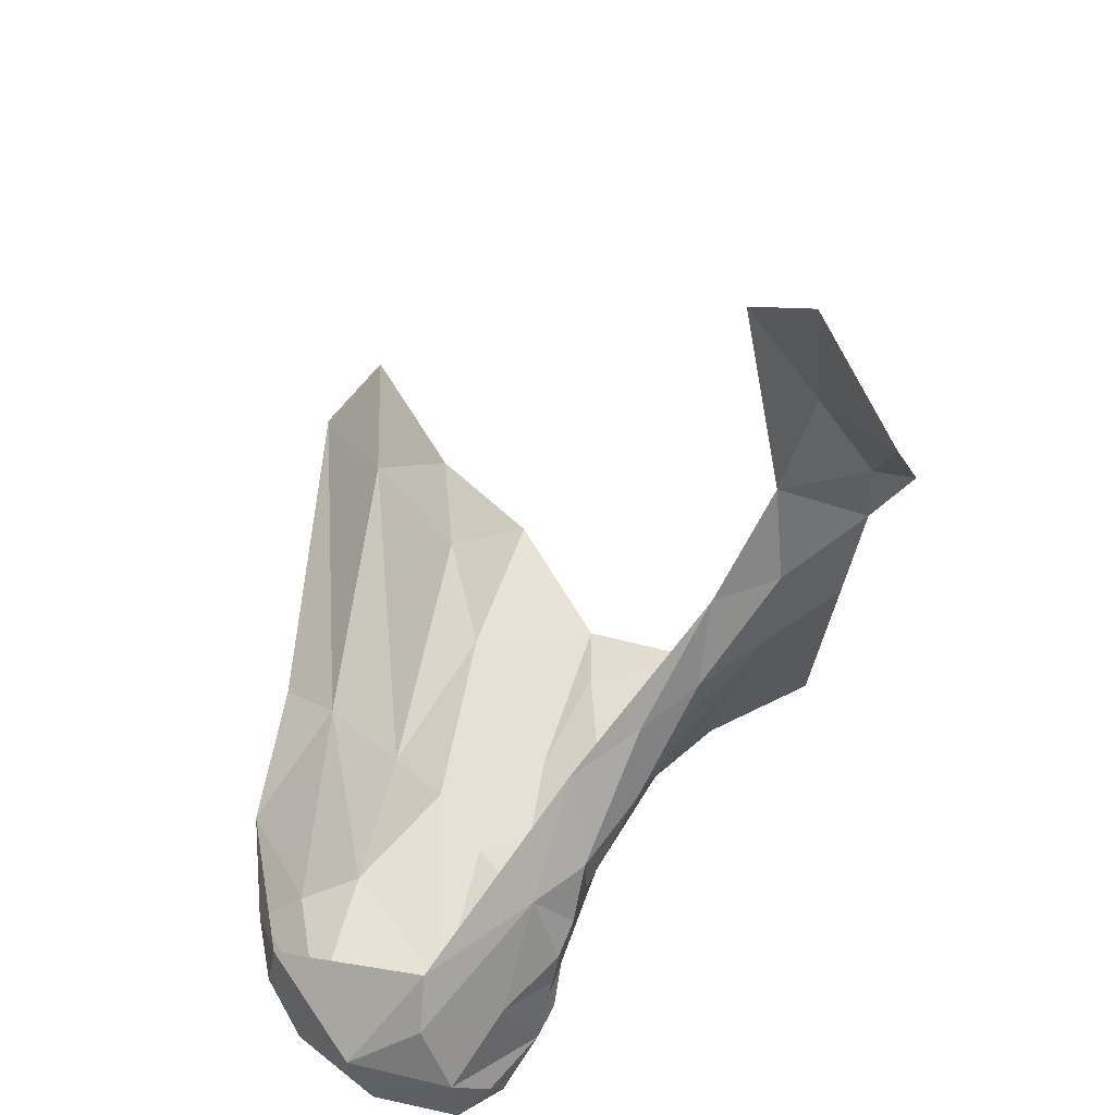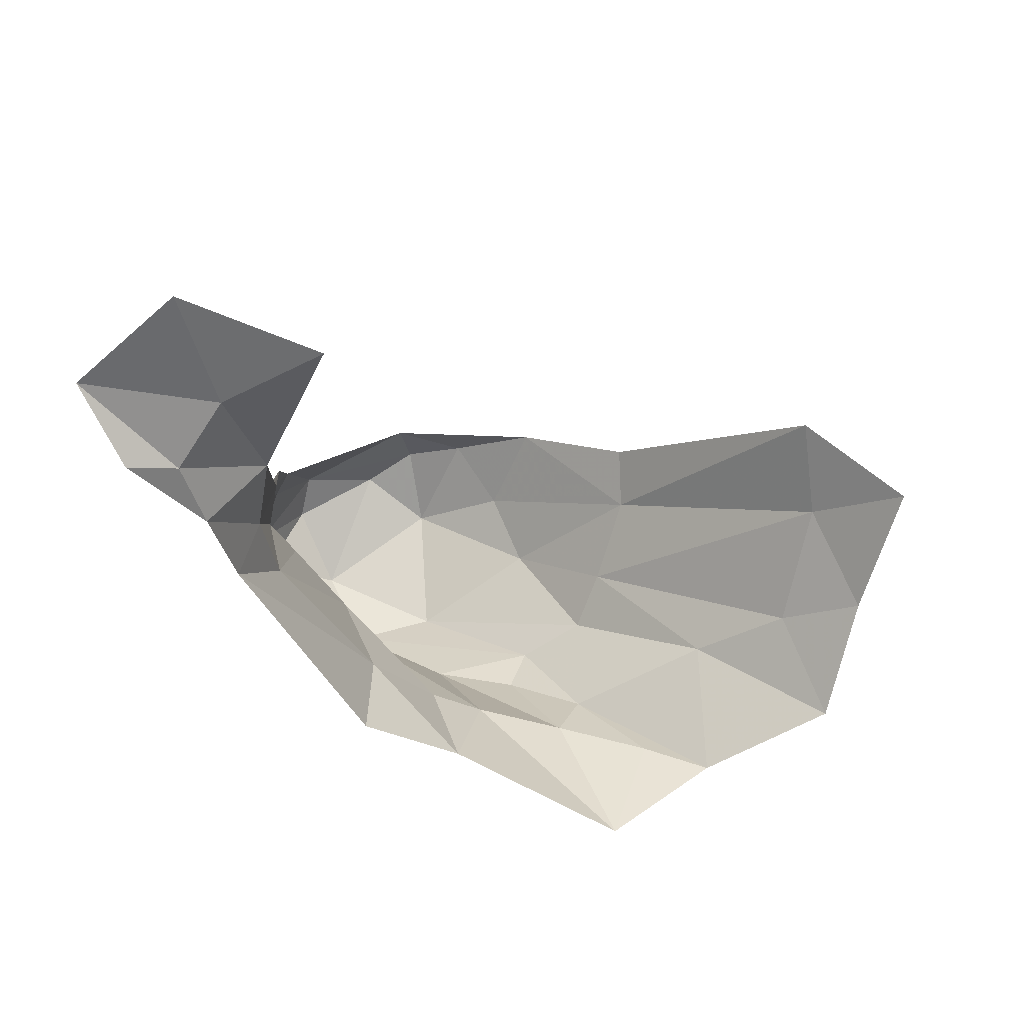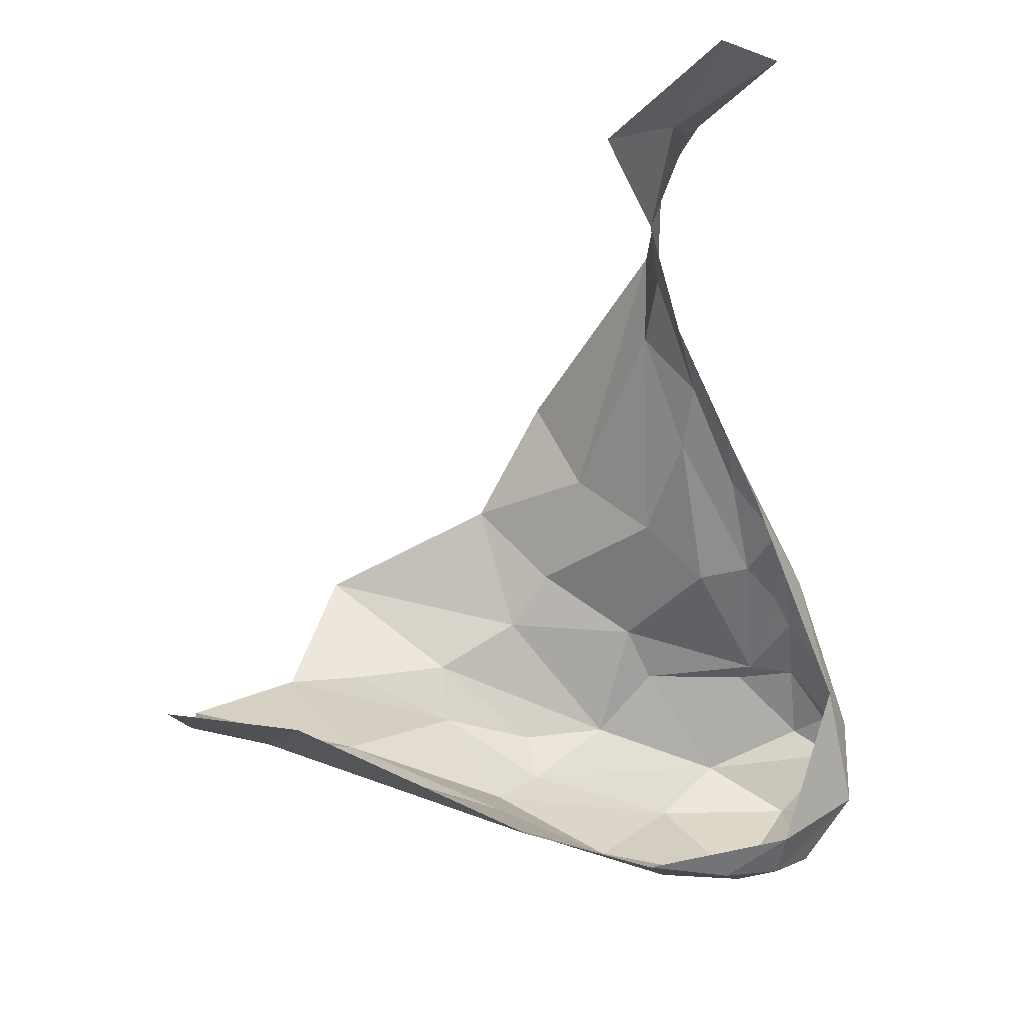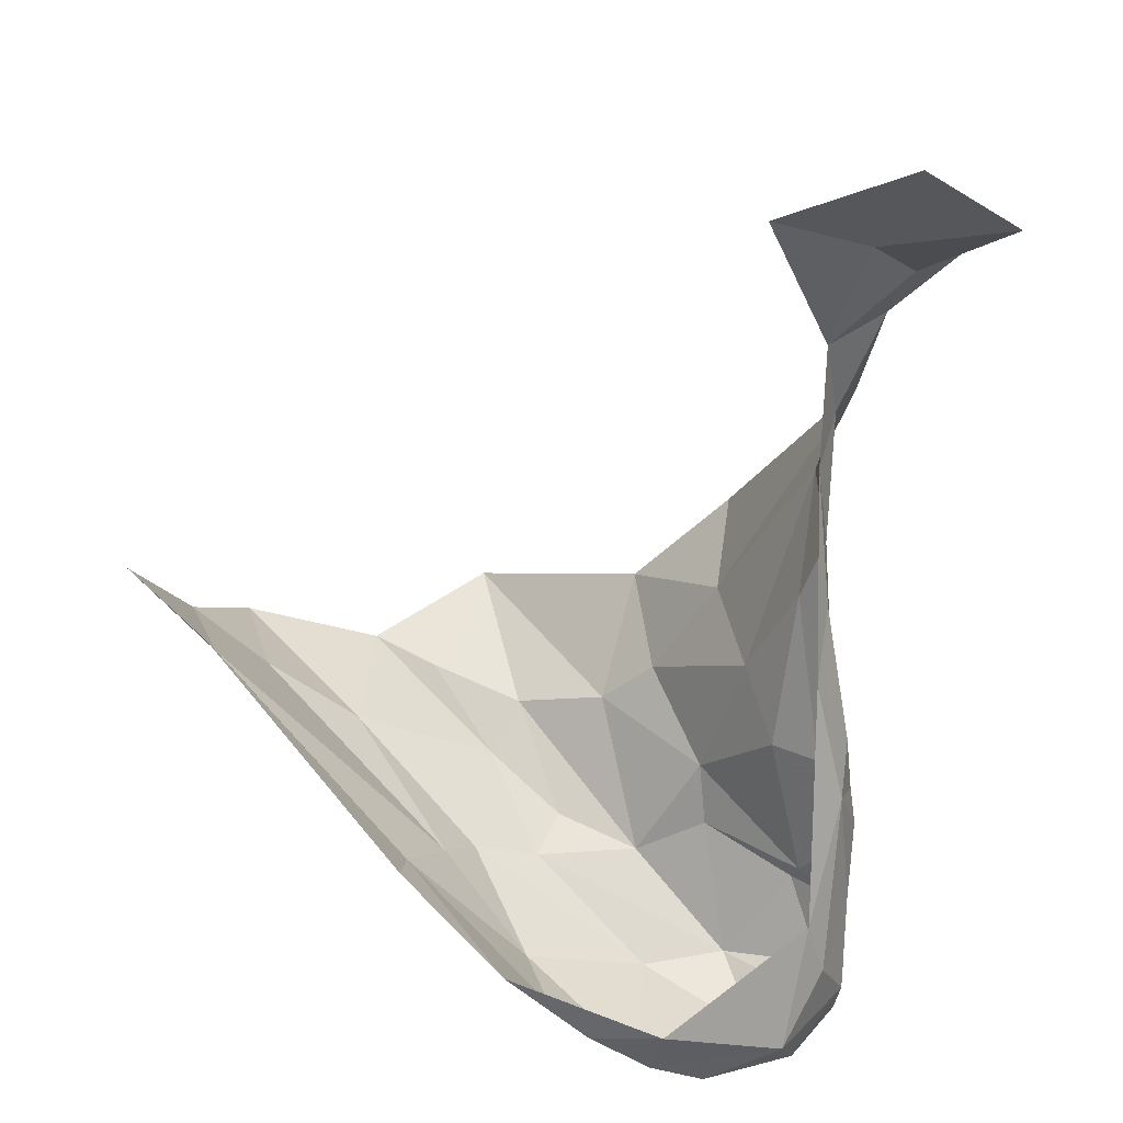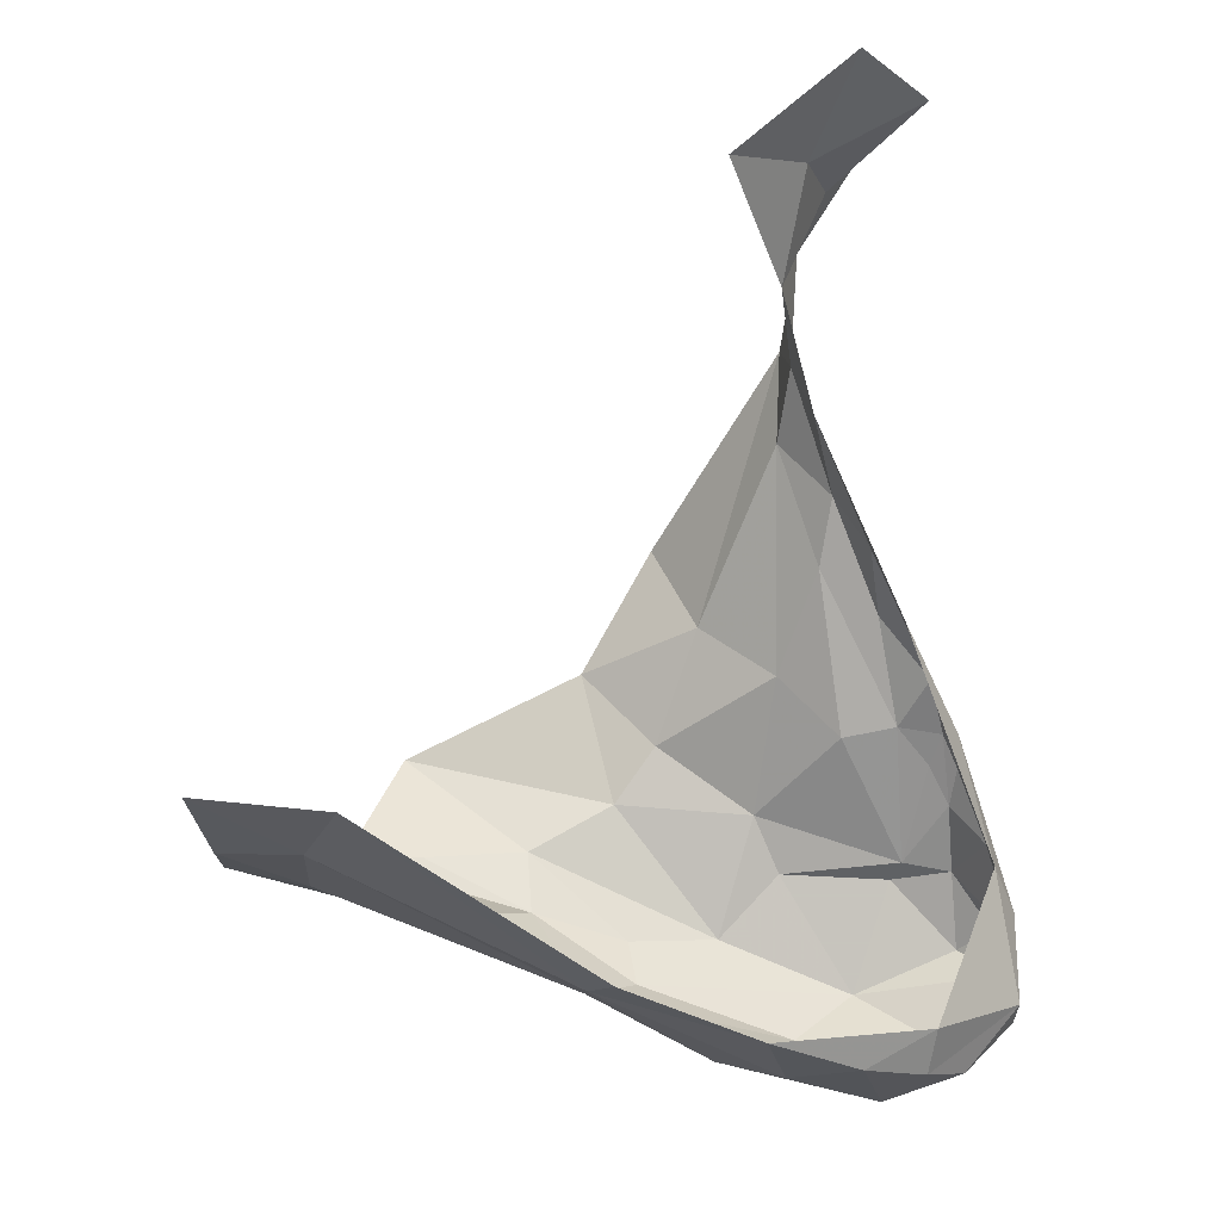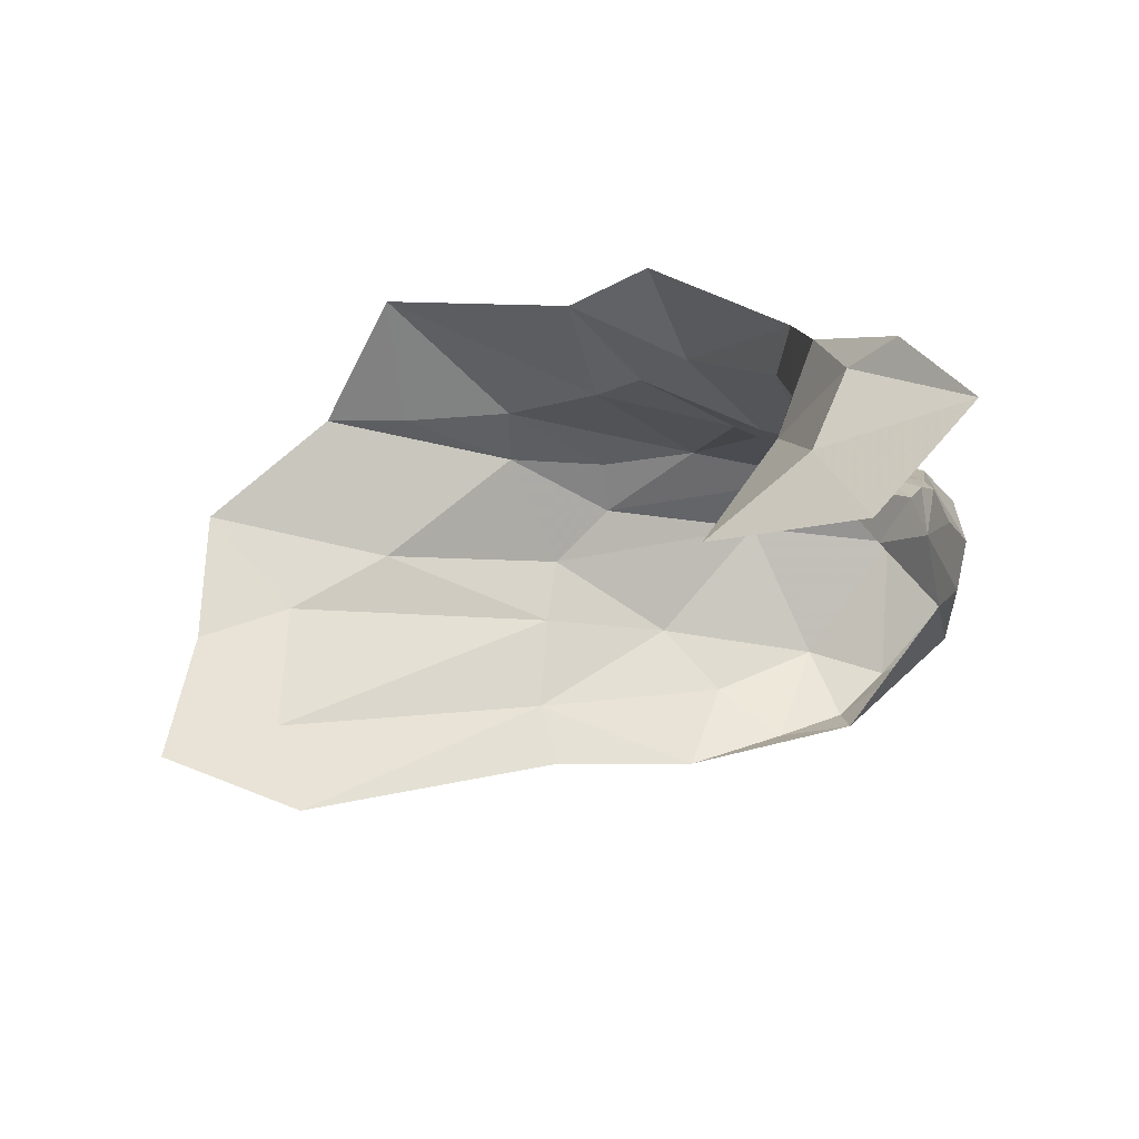
<metadata>
{"format":"obj","ext":"obj","renderer":"f3d","projection":"perspective","resolution":1024,"background":"white","views":[{"elev":37.4,"azim":-89.1,"up":"+Y"},{"elev":51.2,"azim":22.8,"up":"+Y"},{"elev":49.0,"azim":172.3,"up":"+Y"},{"elev":48.8,"azim":-150.4,"up":"+Y"},{"elev":35.8,"azim":174.7,"up":"+Y"},{"elev":21.1,"azim":-176.8,"up":"+Z"}]}
</metadata>
<code>
v 2.462 0.2167 -3.08
v 2.461 0.1867 -3.064
v 2.451 0.208 -3.013
v 2.563 0.4078 -2.879
v 2.584 0.4644 -2.822
v 2.554 0.4513 -2.864
v 2.49 0.6698 -2.768
v 2.569 0.6494 -2.803
v 2.552 0.6129 -2.772
v 2.535 0.4338 -2.898
v 2.52 0.4084 -2.941
v 2.499 0.3552 -2.931
v 2.752 0.2283 -2.924
v 2.752 0.2099 -2.962
v 2.819 0.2331 -2.928
v 2.59 0.3376 -2.896
v 2.727 0.2351 -3.065
v 2.65 0.1935 -3.088
v 2.728 0.2781 -3.108
v 2.722 0.2057 -3.035
v 2.591 0.1485 -3.029
v 2.591 0.2123 -2.942
v 2.632 0.1796 -2.965
v 2.606 0.2475 -2.924
v 2.455 0.1763 -3.011
v 2.498 0.1464 -3.038
v 2.547 0.1486 -2.991
v 2.519 0.2091 -2.95
v 2.479 0.1737 -2.982
v 2.528 0.3837 -2.9
v 2.829 0.2597 -3.012
v 2.869 0.2362 -2.928
v 2.886 0.3735 -3.084
v 2.659 0.3644 -2.788
v 2.578 0.5068 -2.781
v 2.635 0.3455 -2.85
v 2.473 0.2851 -3.03
v 2.458 0.249 -3.032
v 2.941 0.2793 -2.98
v 2.887 0.3054 -3.032
v 2.94 0.3407 -3.039
v 2.576 0.5173 -2.817
v 2.584 0.576 -2.822
v 2.567 0.5067 -2.857
v 2.482 0.2213 -2.96
v 2.513 0.2258 -2.953
v 2.485 0.2685 -2.95
v 2.552 0.3095 -2.927
v 2.518 0.3182 -2.93
v 2.689 0.1834 -3.006
v 2.629 0.2694 -3.151
v 2.612 0.2112 -3.123
v 2.865 0.4291 -3.115
v 2.95 0.4213 -3.084
v 2.827 0.2462 -2.845
v 2.709 0.2985 -2.831
v 2.694 0.2471 -2.904
v 2.665 0.2774 -2.884
v 2.524 0.2508 -3.13
v 2.53 0.2194 -3.136
v 2.466 0.2609 -2.981
v 2.55 0.1725 -3.11
v 2.57 0.2358 -3.145
v 2.542 0.7256 -2.81
v 2.527 0.6258 -2.751
v 2.691 0.1888 -2.971
v 2.501 0.1966 -3.114
v 2.459 0.1965 -2.99
v 2.486 0.336 -2.962
v 2.567 0.5701 -2.77
v 2.715 0.3068 -3.136
v 2.481 0.2952 -2.947
v 2.49 0.3167 -2.938
v 2.497 0.2937 -2.94
v 2.622 0.6769 -2.842
f 1 2 3
f 4 5 6
f 7 8 9
f 10 11 12
f 13 14 15
f 16 5 4
f 17 18 19
f 20 21 18
f 22 23 24
f 25 26 27
f 28 29 27
f 30 10 12
f 31 32 14
f 33 17 19
f 34 35 36
f 37 1 38
f 31 39 32
f 40 41 39
f 42 43 44
f 45 29 28
f 3 2 25
f 46 47 45
f 46 48 49
f 14 50 20
f 23 22 27
f 2 26 25
f 51 19 52
f 53 33 19
f 53 54 33
f 15 55 13
f 56 57 55
f 24 23 57
f 16 36 5
f 58 57 56
f 59 1 37
f 59 60 1
f 44 6 42
f 44 11 10
f 3 38 1
f 45 47 61
f 52 62 63
f 18 21 62
f 8 7 64
f 30 4 6
f 49 48 4
f 60 63 62
f 60 59 63
f 21 27 26
f 50 23 27
f 7 9 65
f 66 14 13
f 66 50 14
f 20 31 14
f 17 33 40
f 62 26 67
f 62 21 26
f 45 68 29
f 45 61 3
f 11 37 69
f 70 43 42
f 9 8 43
f 46 22 24
f 28 27 22
f 19 71 53
f 19 51 71
f 38 69 37
f 61 47 72
f 69 72 73
f 69 61 72
f 69 12 11
f 69 73 12
f 74 47 46
f 73 72 47
f 24 48 46
f 58 36 16
f 25 29 68
f 25 27 29
f 67 60 62
f 67 1 60
f 35 5 36
f 42 6 5
f 74 73 47
f 49 12 73
f 49 30 12
f 49 4 30
f 57 13 55
f 57 23 13
f 46 28 22
f 46 45 28
f 61 38 3
f 61 69 38
f 75 8 64
f 75 43 8
f 20 17 31
f 20 18 17
f 56 36 58
f 56 34 36
f 33 41 40
f 33 54 41
f 35 42 5
f 35 70 42
f 23 66 13
f 23 50 66
f 51 63 59
f 51 52 63
f 50 21 20
f 50 27 21
f 6 10 30
f 6 44 10
f 24 58 16
f 24 57 58
f 18 52 19
f 18 62 52
f 31 40 39
f 31 17 40
f 67 2 1
f 67 26 2
f 32 15 14
f 32 55 15
f 3 68 45
f 3 25 68
f 70 9 43
f 70 65 9
f 16 48 24
f 16 4 48
f 49 74 46
f 49 73 74

</code>
